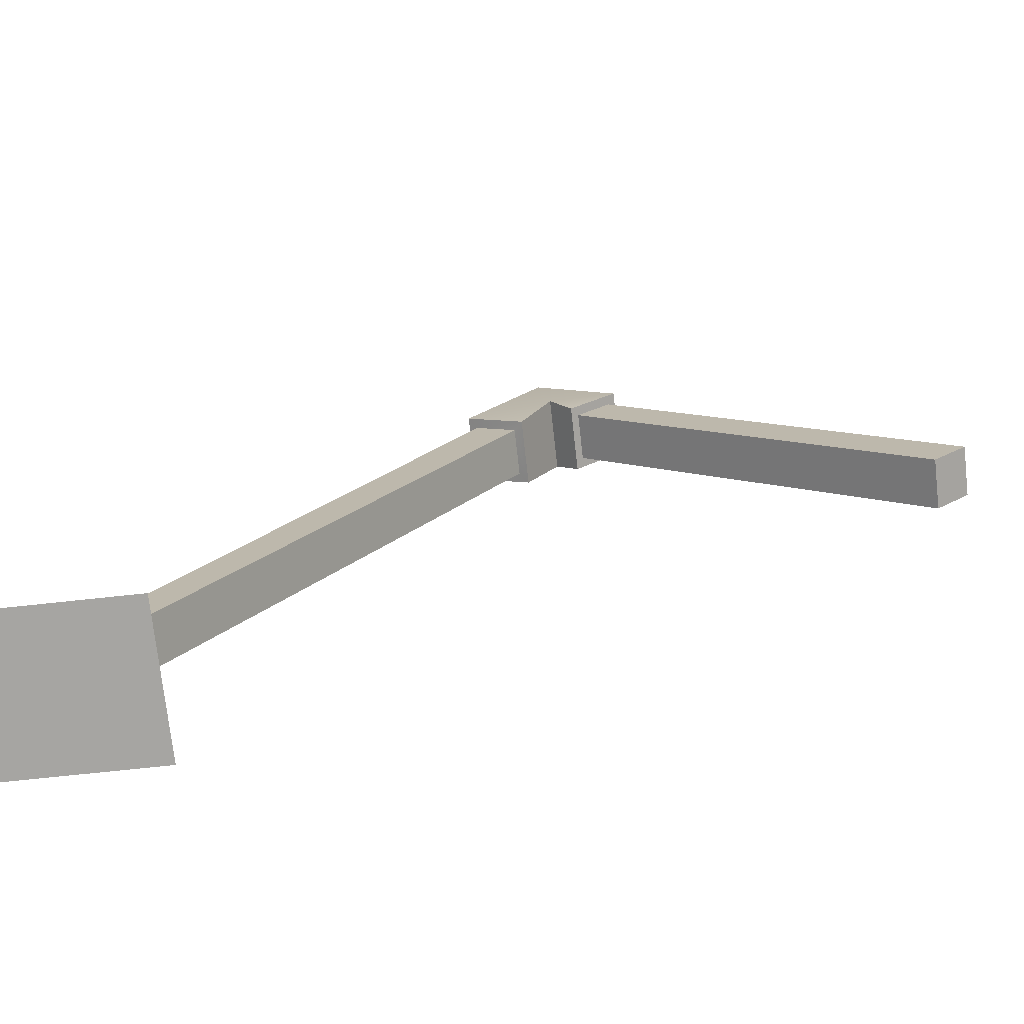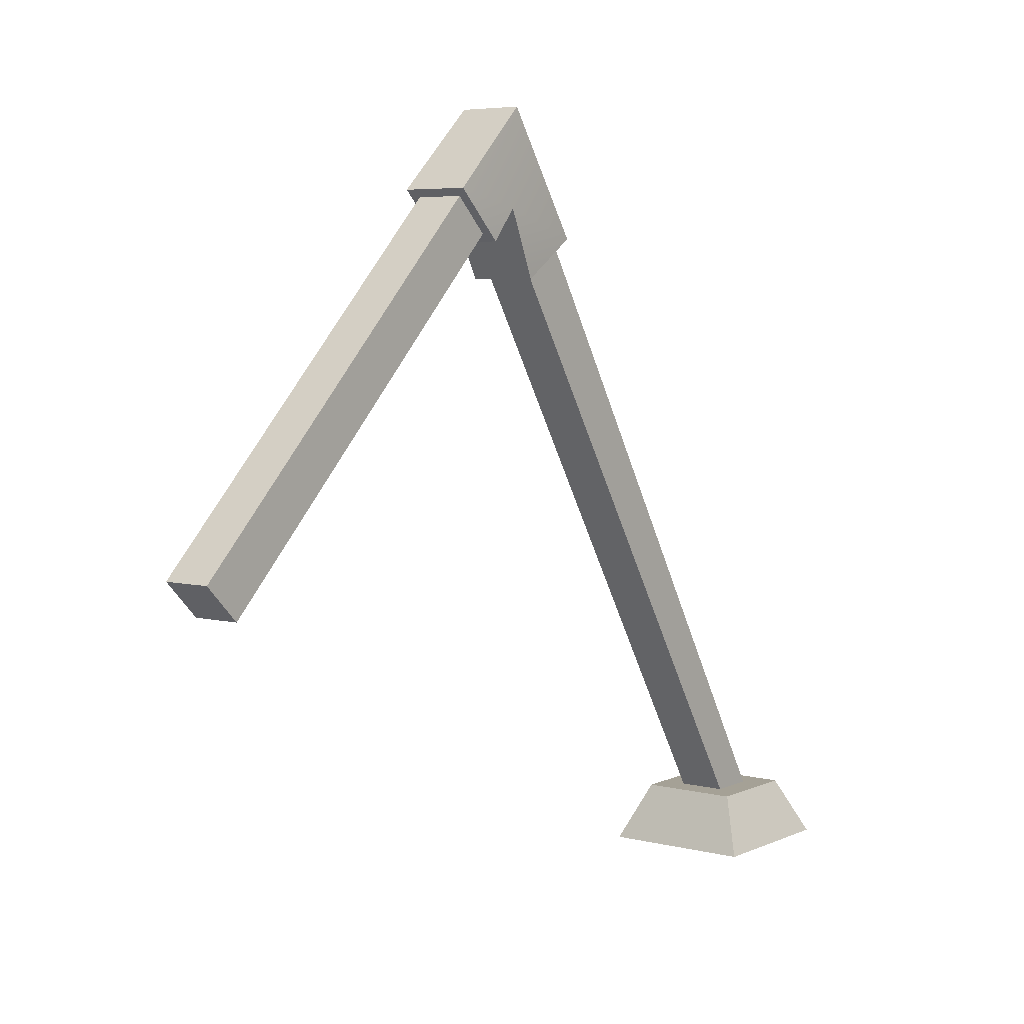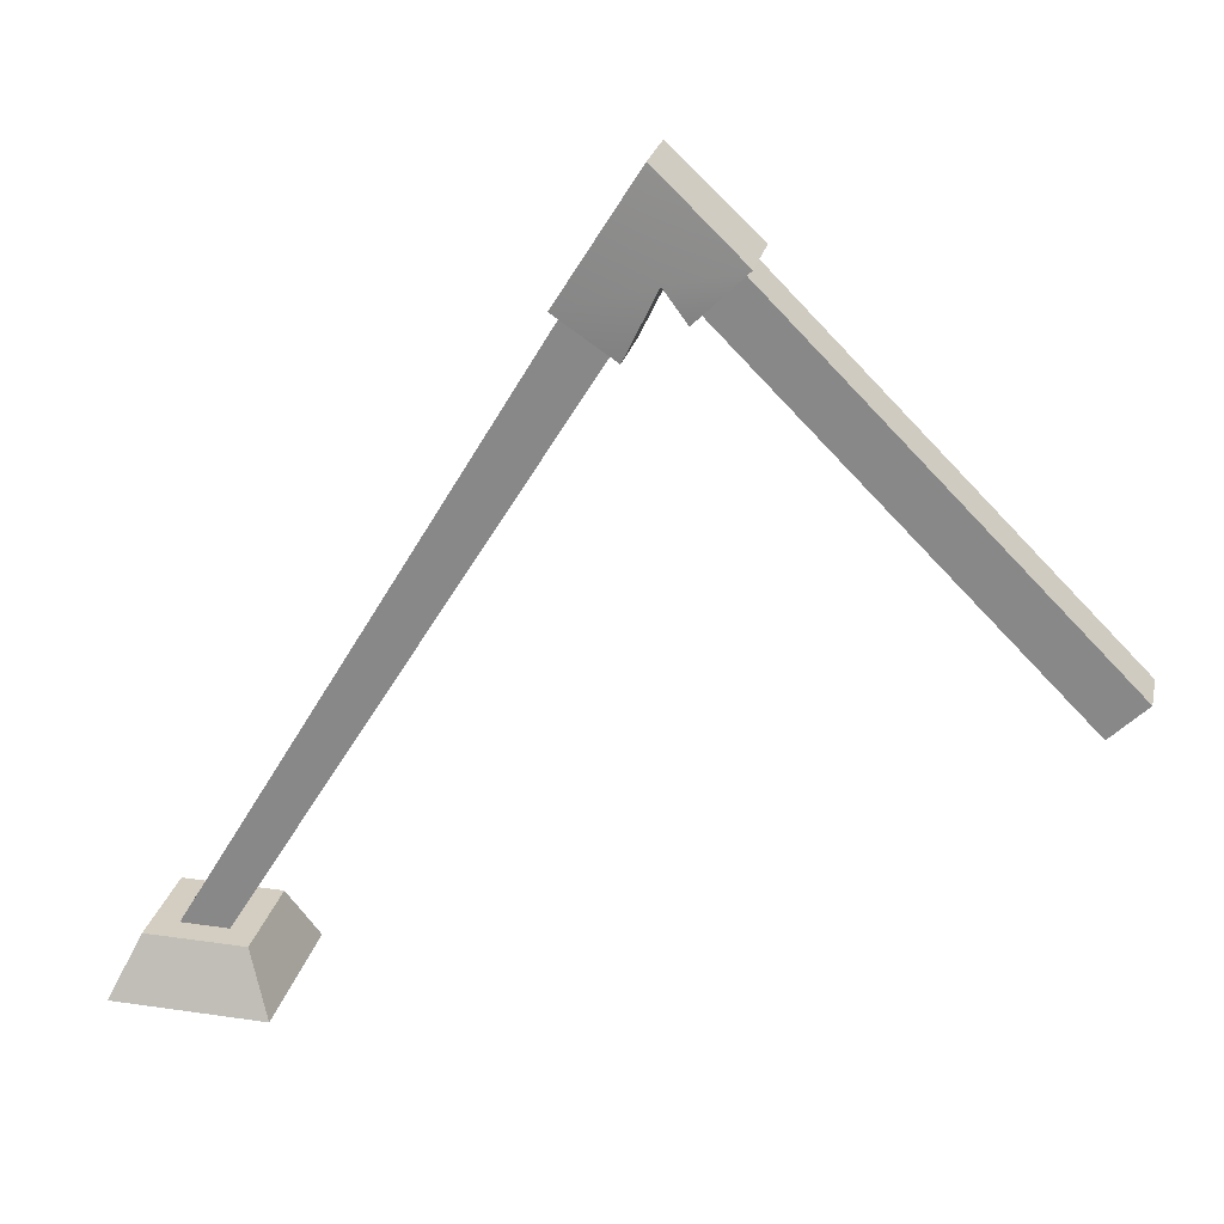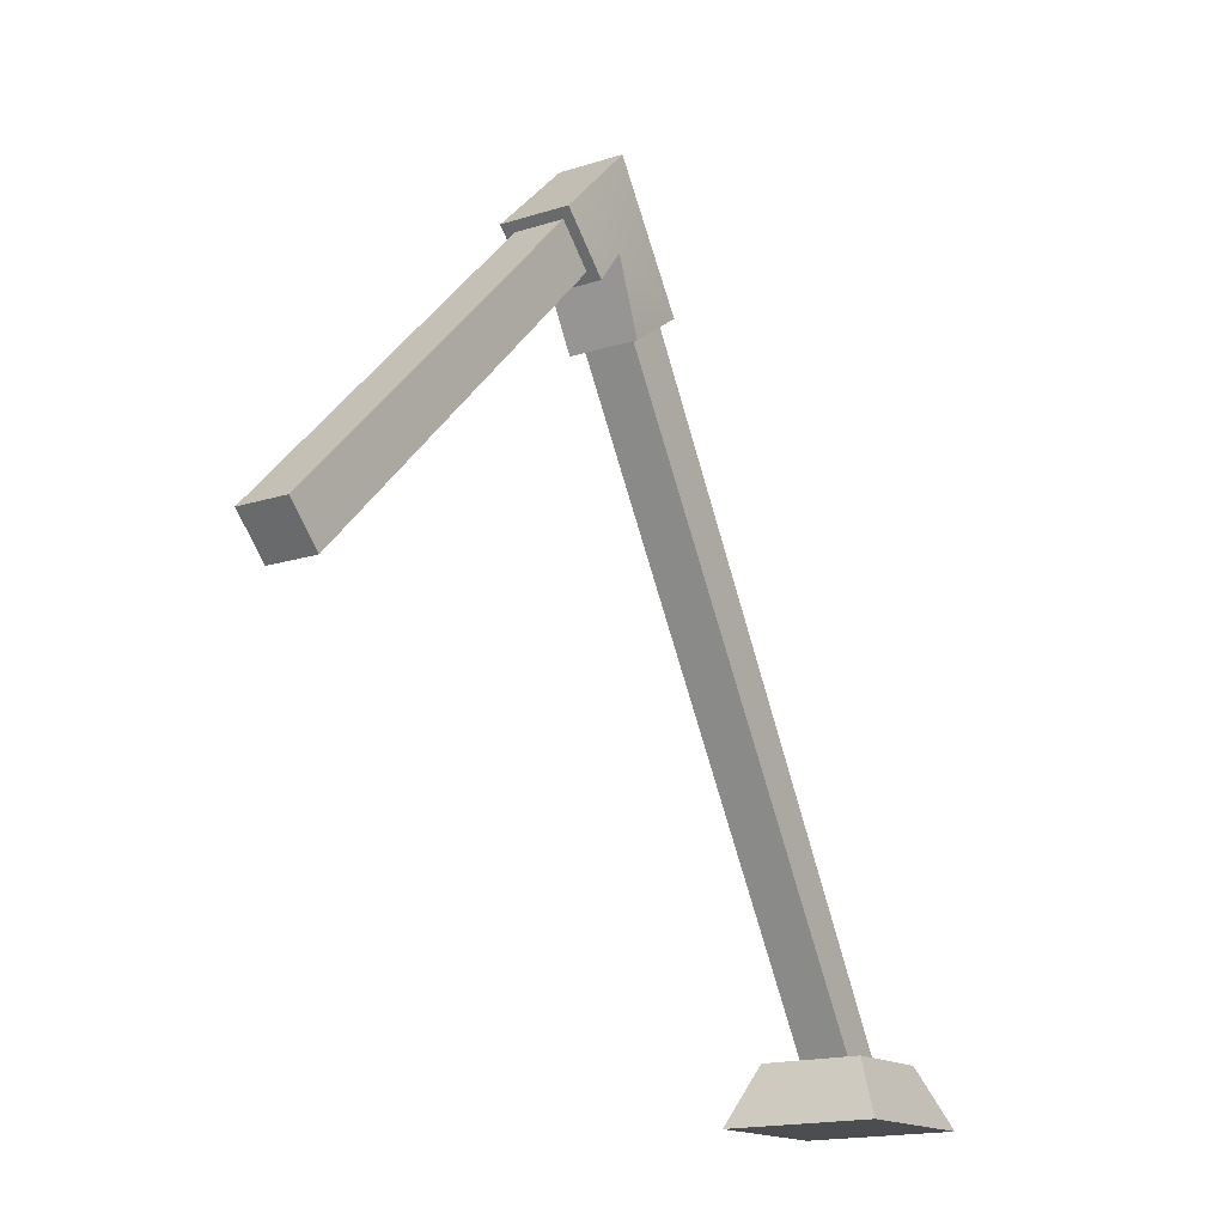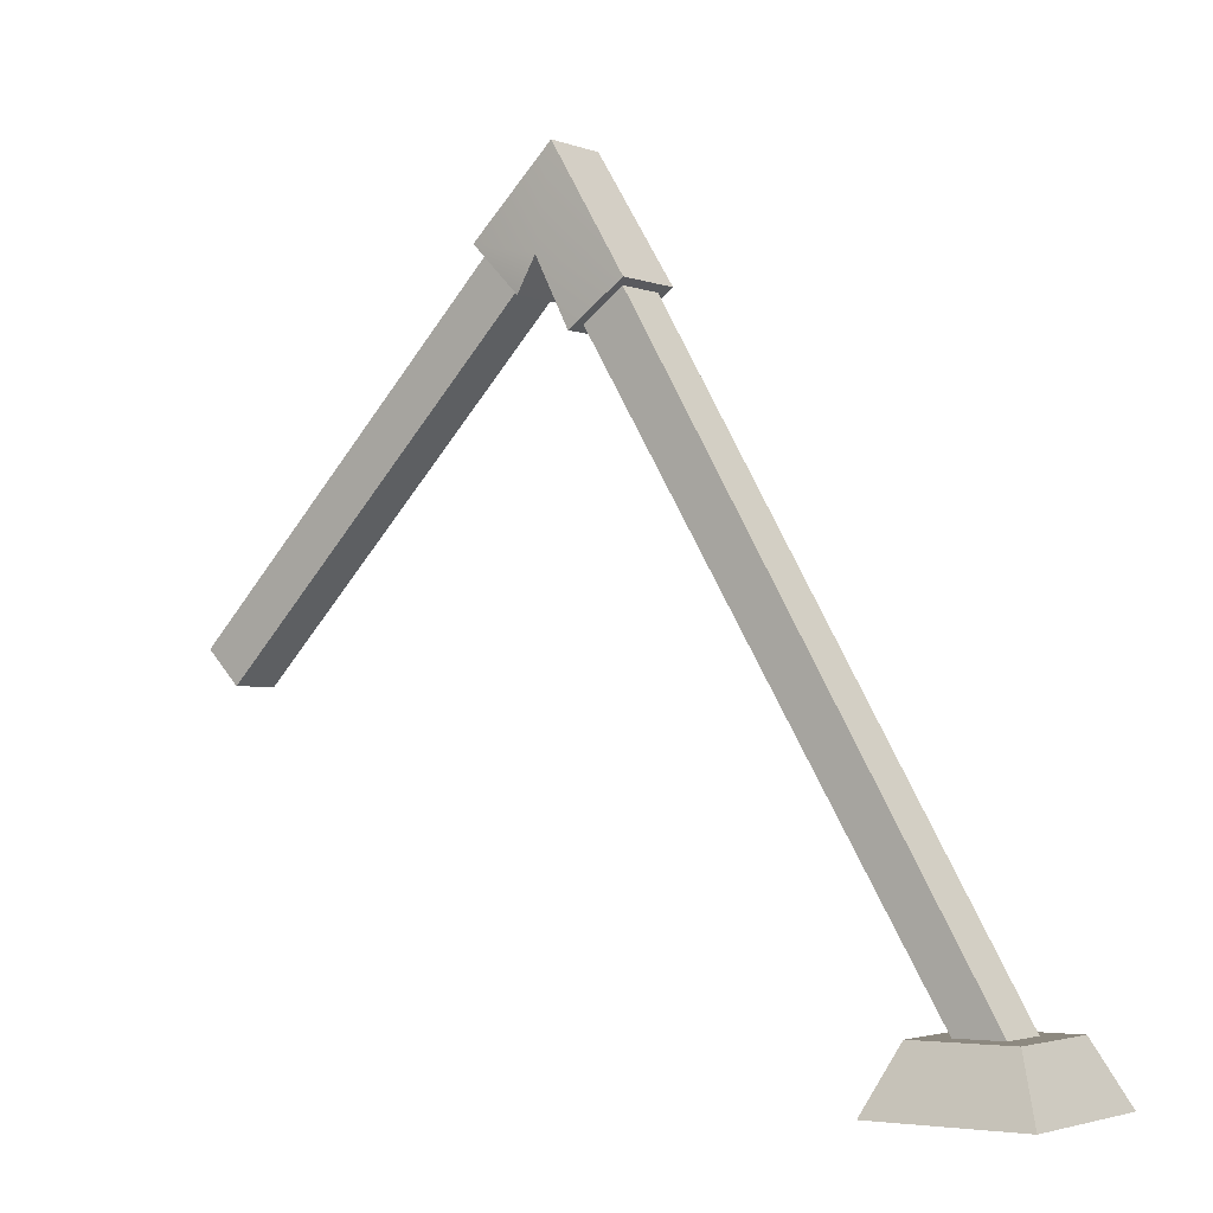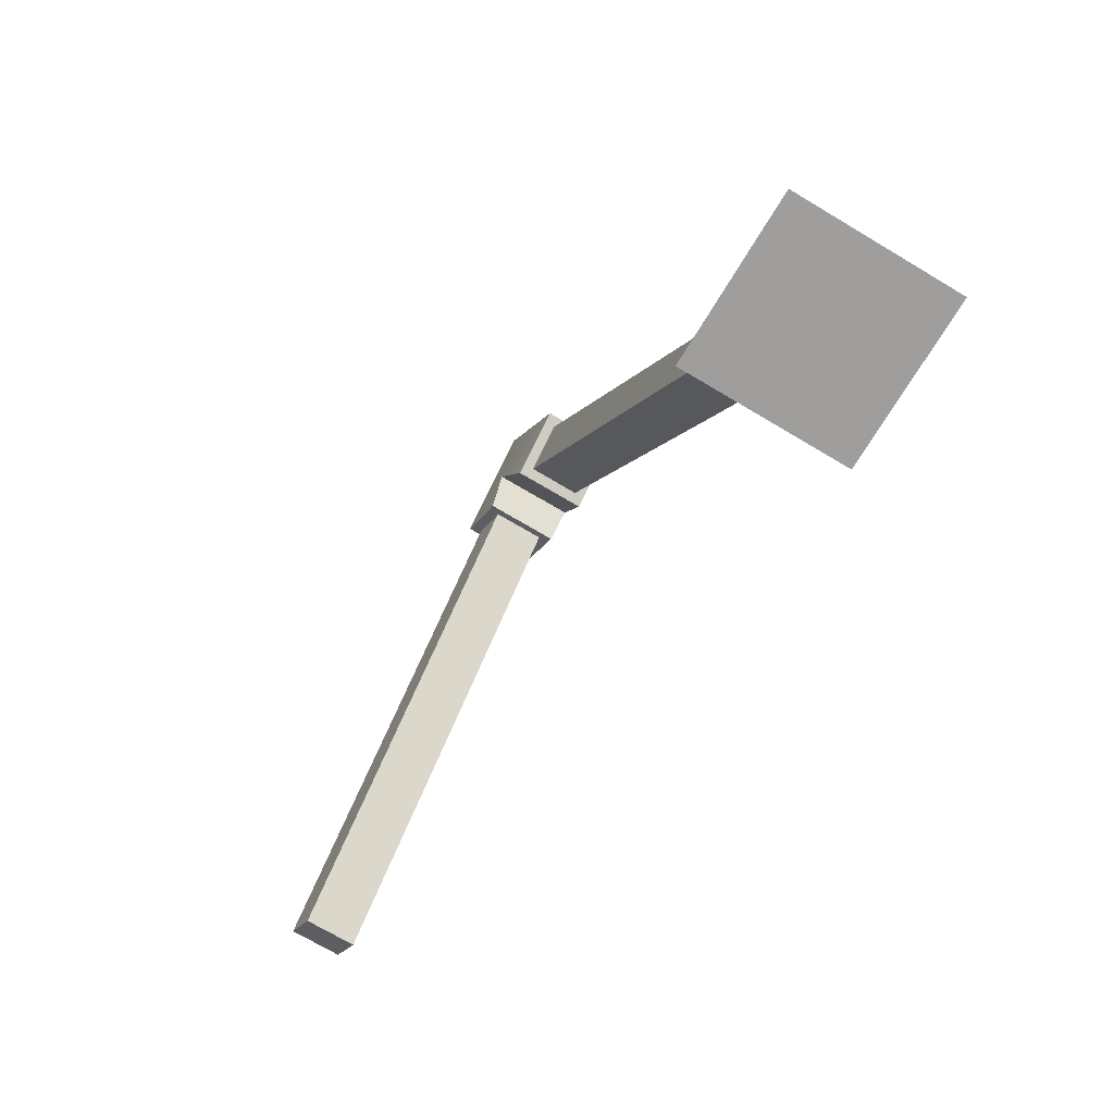
<metadata>
{"format":"obj","ext":"obj","renderer":"f3d","projection":"perspective","resolution":1024,"background":"white","views":[{"elev":-74.0,"azim":6.4,"up":"+Y"},{"elev":5.4,"azim":128.1,"up":"+Y"},{"elev":24.6,"azim":12.3,"up":"+Y"},{"elev":-16.4,"azim":123.4,"up":"+Y"},{"elev":-2.7,"azim":-142.4,"up":"+Y"},{"elev":-70.0,"azim":-121.1,"up":"+Y"}]}
</metadata>
<code>
v  0.5303 0.5303 0.75
v  -9.714 10.77 0.75
v  -10.77 9.714 0.75
v  -0.5303 -0.5303 0.75
v  -10.77 9.714 -0.75
v  -9.714 10.77 -0.75
v  0.5303 0.5303 -0.75
v  -0.5303 -0.5303 -0.75
v  -22.1 -10.67 2.344
v  -26.74 -10.6 2.344
v  -26.74 -10.6 -2.344
v  -22.1 -10.67 -2.344
v  -9.497 10.99 1.057
v  -9.497 10.99 -1.057
v  -12.07 13.44 -0.9955
v  -12.07 13.44 0.9955
v  -11.67 10.47 1.154
v  -14.45 9.623 1.063
v  -12.66 8.423 1.05
v  -14.45 9.623 -1.063
v  -11.67 10.47 -1.154
v  -12.66 8.423 -1.05
v  -10.99 9.497 1.057
v  -10.99 9.497 -1.057
v  -25.12 -8.837 0.75
v  -23.66 -8.86 0.75
v  -12.93 8.586 0.75
v  -14.19 9.469 0.75
v  -25.12 -8.837 -0.75
v  -14.19 9.469 -0.75
v  -23.66 -8.86 -0.75
v  -12.93 8.586 -0.75
v  -25.91 -8.825 1.547
v  -22.86 -8.872 1.547
v  -25.91 -8.825 -1.547
v  -22.86 -8.872 -1.547
g Object006
f 1 2 3
f 3 4 1
f 5 6 7
f 7 8 5
f 3 5 8
f 8 4 3
f 9 10 11
f 11 12 9
f 13 14 15
f 15 16 13
f 1 4 8
f 8 7 1
f 17 16 18
f 18 19 17
f 15 20 18
f 18 16 15
f 21 22 20
f 20 15 21
f 17 19 22
f 22 21 17
f 13 16 17
f 17 23 13
f 21 15 14
f 14 24 21
f 17 21 24
f 24 23 17
f 1 7 6
f 6 2 1
f 25 26 27
f 27 28 25
f 29 25 28
f 28 30 29
f 31 29 30
f 30 32 31
f 26 31 32
f 32 27 26
f 3 2 13
f 13 23 3
f 2 6 14
f 14 13 2
f 6 5 24
f 24 14 6
f 5 3 23
f 23 24 5
f 28 27 19
f 19 18 28
f 27 32 22
f 22 19 27
f 32 30 20
f 20 22 32
f 30 28 18
f 18 20 30
f 26 25 33
f 33 34 26
f 25 29 35
f 35 33 25
f 29 31 36
f 36 35 29
f 31 26 34
f 34 36 31
f 34 33 10
f 10 9 34
f 33 35 11
f 11 10 33
f 35 36 12
f 12 11 35
f 36 34 9
f 9 12 36

</code>
